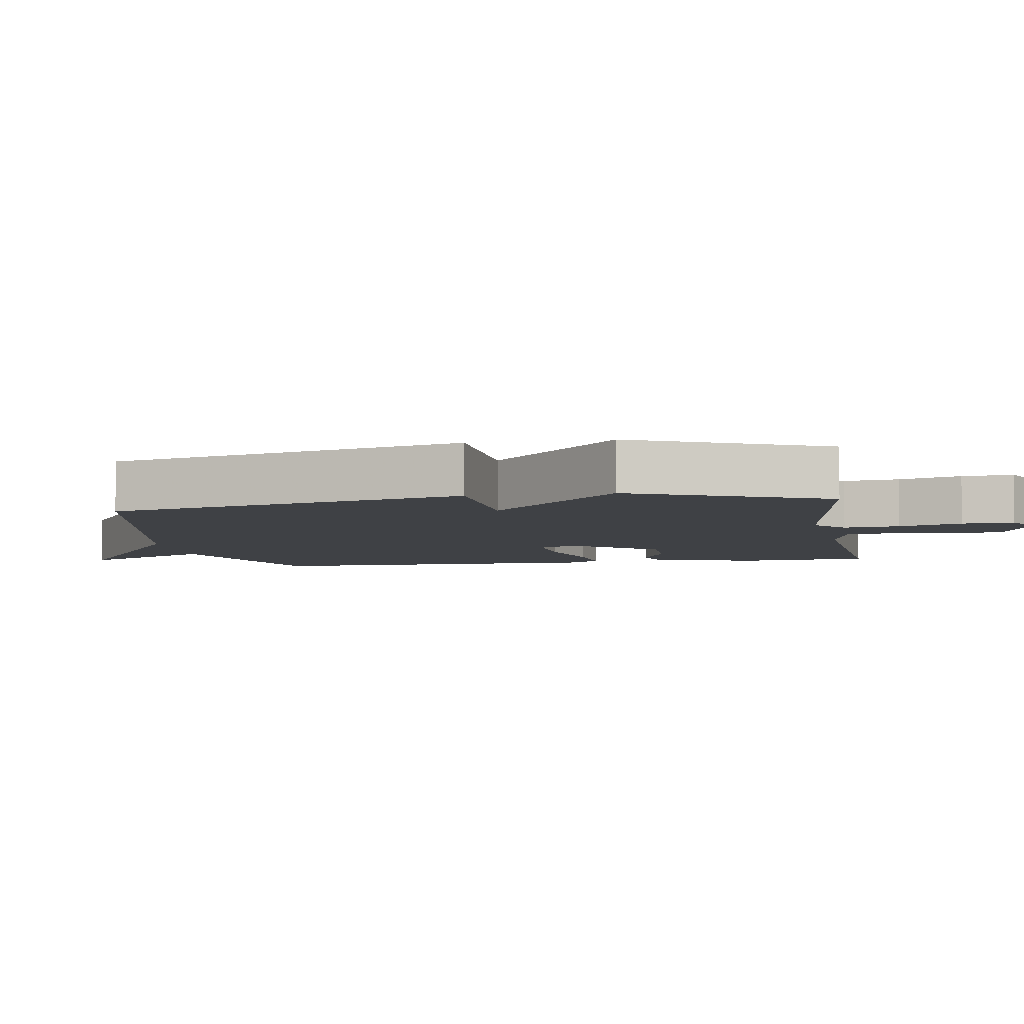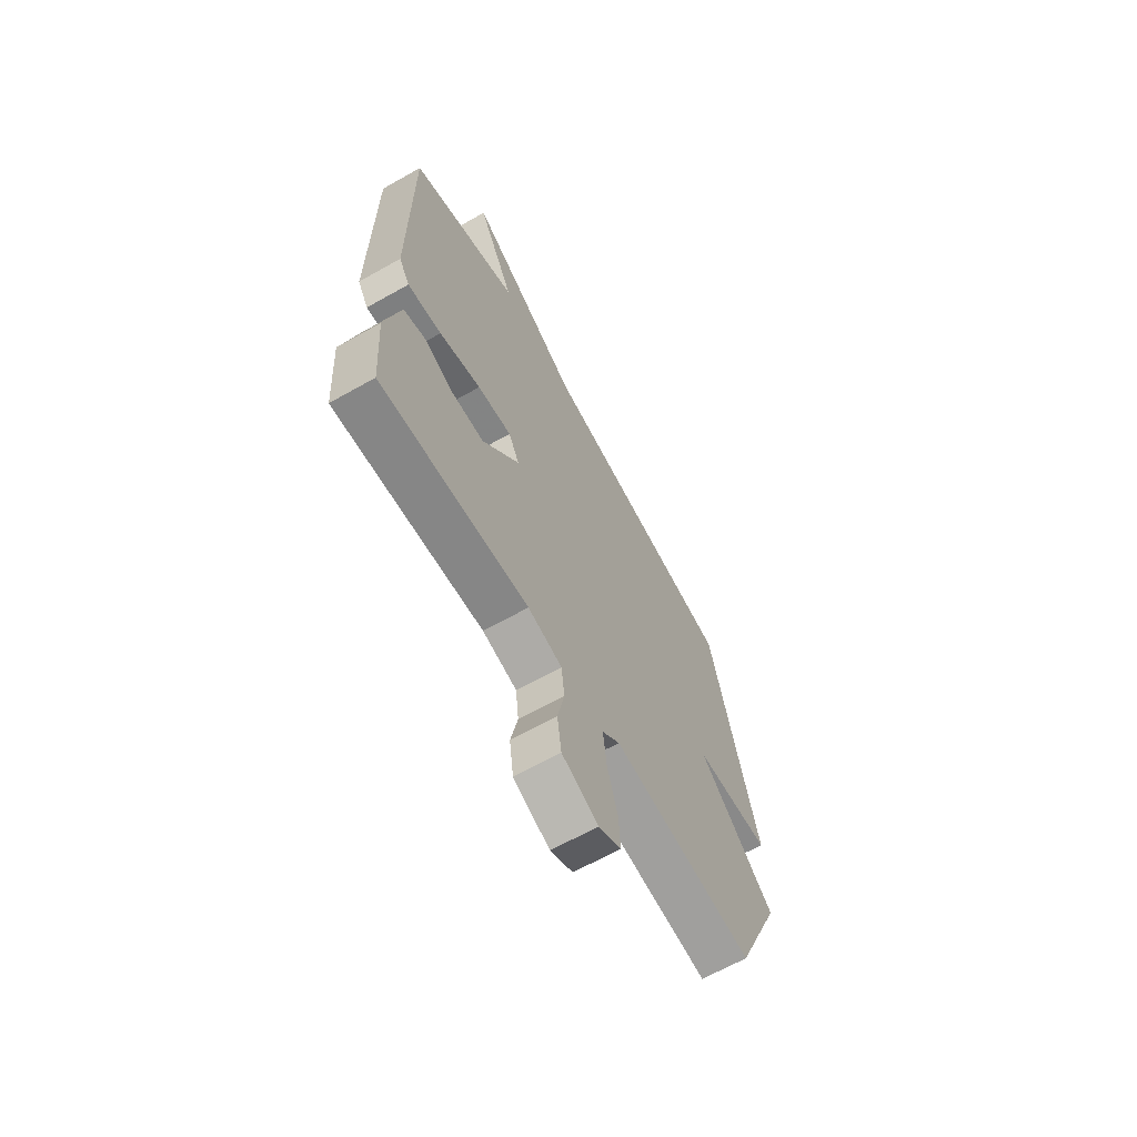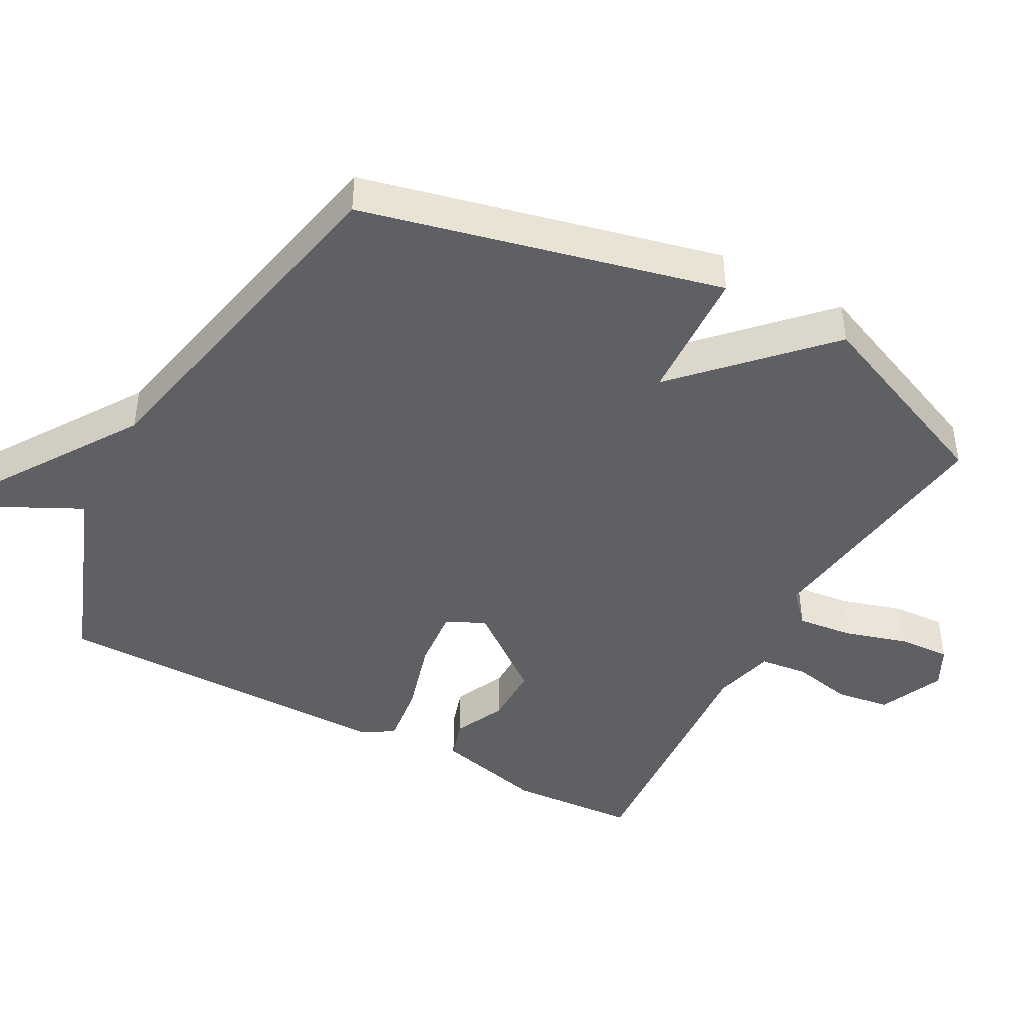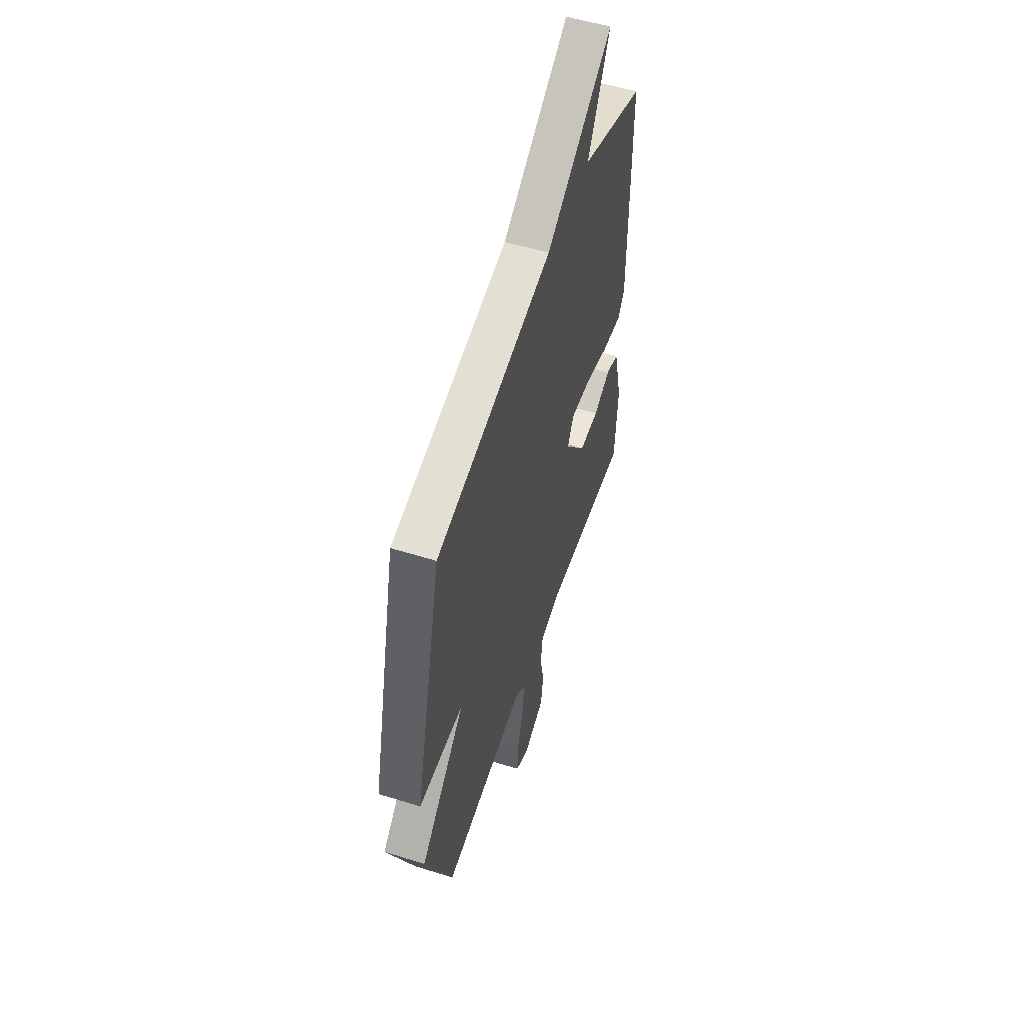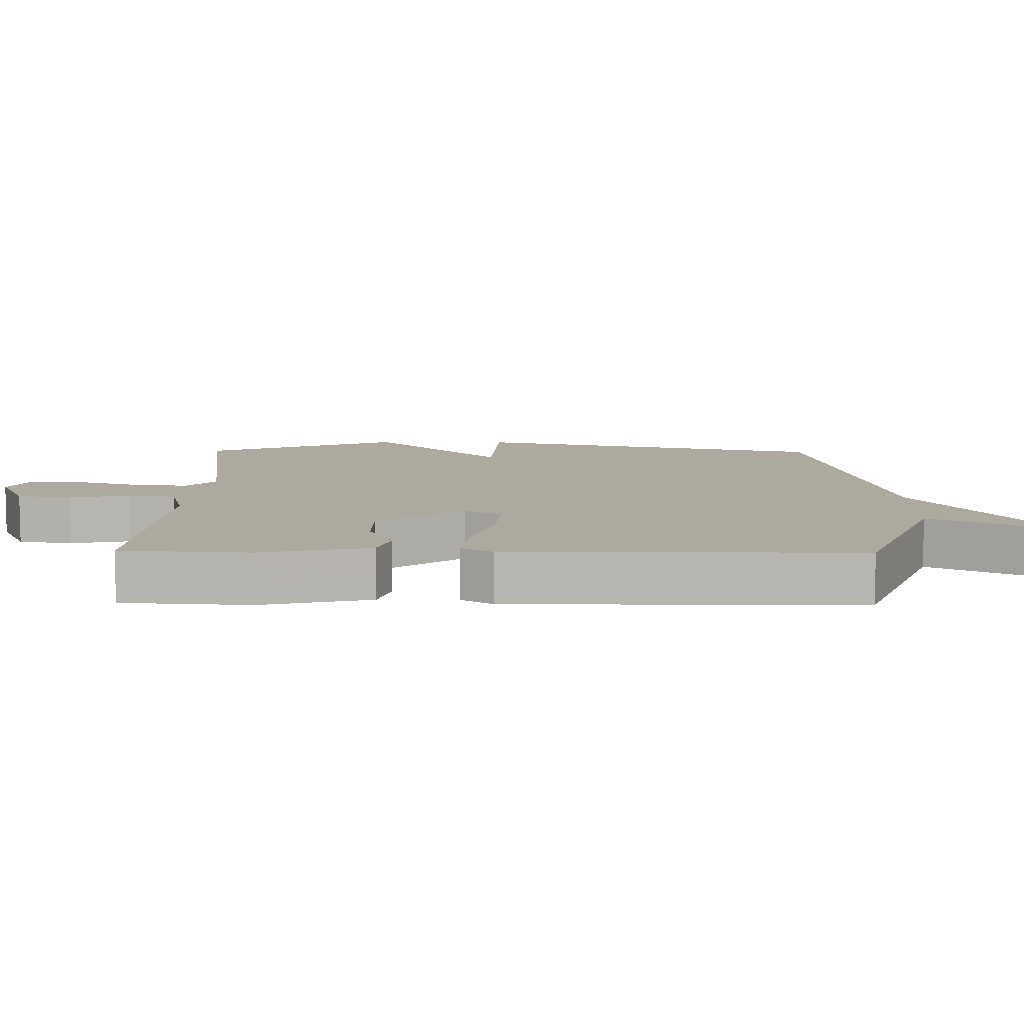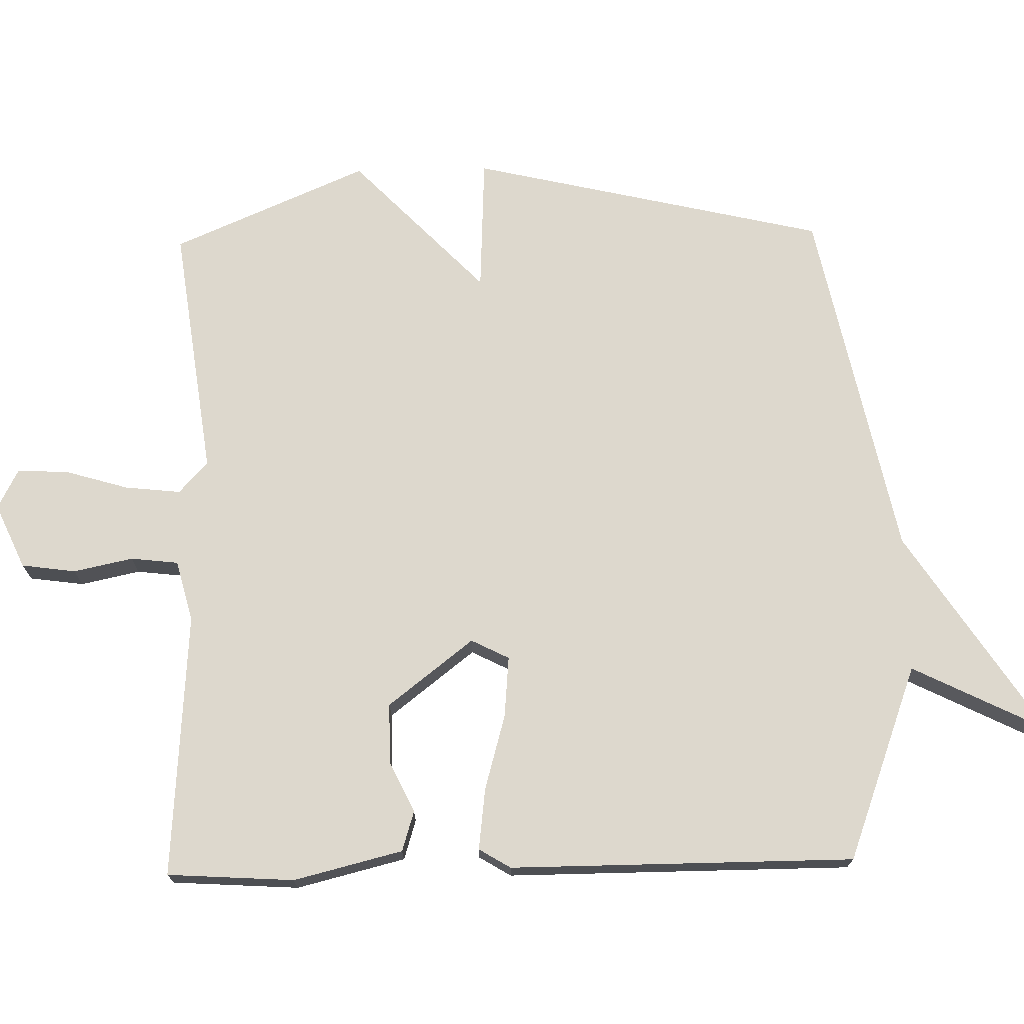
<metadata>
{"format":"obj","ext":"obj","renderer":"f3d","projection":"perspective","resolution":1024,"background":"white","views":[{"elev":-5.7,"azim":99.5,"up":"+Y"},{"elev":-65.5,"azim":-60.4,"up":"+Z"},{"elev":-44.0,"azim":61.6,"up":"+Y"},{"elev":54.3,"azim":108.3,"up":"+Z"},{"elev":9.0,"azim":-89.1,"up":"+Y"},{"elev":72.2,"azim":-91.3,"up":"+Y"}]}
</metadata>
<code>
v -0.5 0.07 0.5
v -0.216 0.07 0.606
v -0.313 0.07 0.8
v -0.016 0.07 0.606
v 0.5 0.07 0.5
v 0.621 0.07 -0.017
v 0.424 0.07 -0.027
v 0.621 0.07 -0.217
v 0.5 0.07 -0.5
v 0.133 0.07 -0.452
v 0.087 0.07 -0.494
v 0.096 0.07 -0.575
v 0.123 0.07 -0.666
v 0.127 0.07 -0.741
v 0.069 0.07 -0.771
v -0.025 0.07 -0.729
v -0.036 0.07 -0.65
v -0.018 0.07 -0.564
v -0.026 0.07 -0.495
v -0.115 0.07 -0.472
v -0.5 0.07 -0.5
v -0.512 0.07 -0.316
v -0.473 0.07 -0.158
v -0.415 0.07 -0.14
v -0.341 0.07 -0.175
v -0.254 0.07 -0.175
v -0.158 0.07 -0.051
v -0.186 0.07 0.004
v -0.275 0.07 -0.004
v -0.384 0.07 -0.035
v -0.473 0.07 -0.046
v -0.501 0.07 0
v -0.5 0 0.5
v -0.216 0 0.606
v -0.313 0 0.8
v -0.016 0 0.606
v 0.5 0 0.5
v 0.621 0 -0.017
v 0.424 0 -0.027
v 0.621 0 -0.217
v 0.5 0 -0.5
v 0.133 0 -0.452
v 0.087 0 -0.494
v 0.096 0 -0.575
v 0.123 0 -0.666
v 0.127 0 -0.741
v 0.069 0 -0.771
v -0.025 0 -0.729
v -0.036 0 -0.65
v -0.018 0 -0.564
v -0.026 0 -0.495
v -0.115 0 -0.472
v -0.5 0 -0.5
v -0.512 0 -0.316
v -0.473 0 -0.158
v -0.415 0 -0.14
v -0.341 0 -0.175
v -0.254 0 -0.175
v -0.158 0 -0.051
v -0.186 0 0.004
v -0.275 0 -0.004
v -0.384 0 -0.035
v -0.473 0 -0.046
v -0.501 0 0
f 32 1 2
f 31 32 2
f 30 31 2
f 29 30 2
f 28 29 2
f 27 28 2
f 23 24 25
f 22 23 25
f 21 22 25
f 20 21 25
f 19 20 25 26
f 16 17 18
f 15 16 18
f 14 15 18
f 13 14 18
f 12 13 18
f 11 12 18 19
f 19 26 27
f 11 19 27
f 10 11 27
f 9 10 27
f 8 9 27
f 7 8 27
f 7 27 2
f 6 7 2
f 5 6 2
f 4 5 2
f 2 3 4
f 34 33 64
f 34 64 63
f 34 63 62
f 34 62 61
f 34 61 60
f 34 60 59
f 57 56 55
f 57 55 54
f 57 54 53
f 57 53 52
f 58 57 52 51
f 50 49 48
f 50 48 47
f 50 47 46
f 50 46 45
f 50 45 44
f 51 50 44 43
f 59 58 51
f 59 51 43
f 59 43 42
f 59 42 41
f 59 41 40
f 59 40 39
f 34 59 39
f 34 39 38
f 34 38 37
f 34 37 36
f 36 35 34
f 1 33 34 2
f 2 34 35 3
f 3 35 36 4
f 4 36 37 5
f 5 37 38 6
f 6 38 39 7
f 7 39 40 8
f 8 40 41 9
f 9 41 42 10
f 10 42 43 11
f 11 43 44 12
f 12 44 45 13
f 13 45 46 14
f 14 46 47 15
f 15 47 48 16
f 16 48 49 17
f 17 49 50 18
f 18 50 51 19
f 19 51 52 20
f 20 52 53 21
f 21 53 54 22
f 22 54 55 23
f 23 55 56 24
f 24 56 57 25
f 25 57 58 26
f 26 58 59 27
f 27 59 60 28
f 28 60 61 29
f 29 61 62 30
f 30 62 63 31
f 31 63 64 32
f 32 64 33 1

</code>
